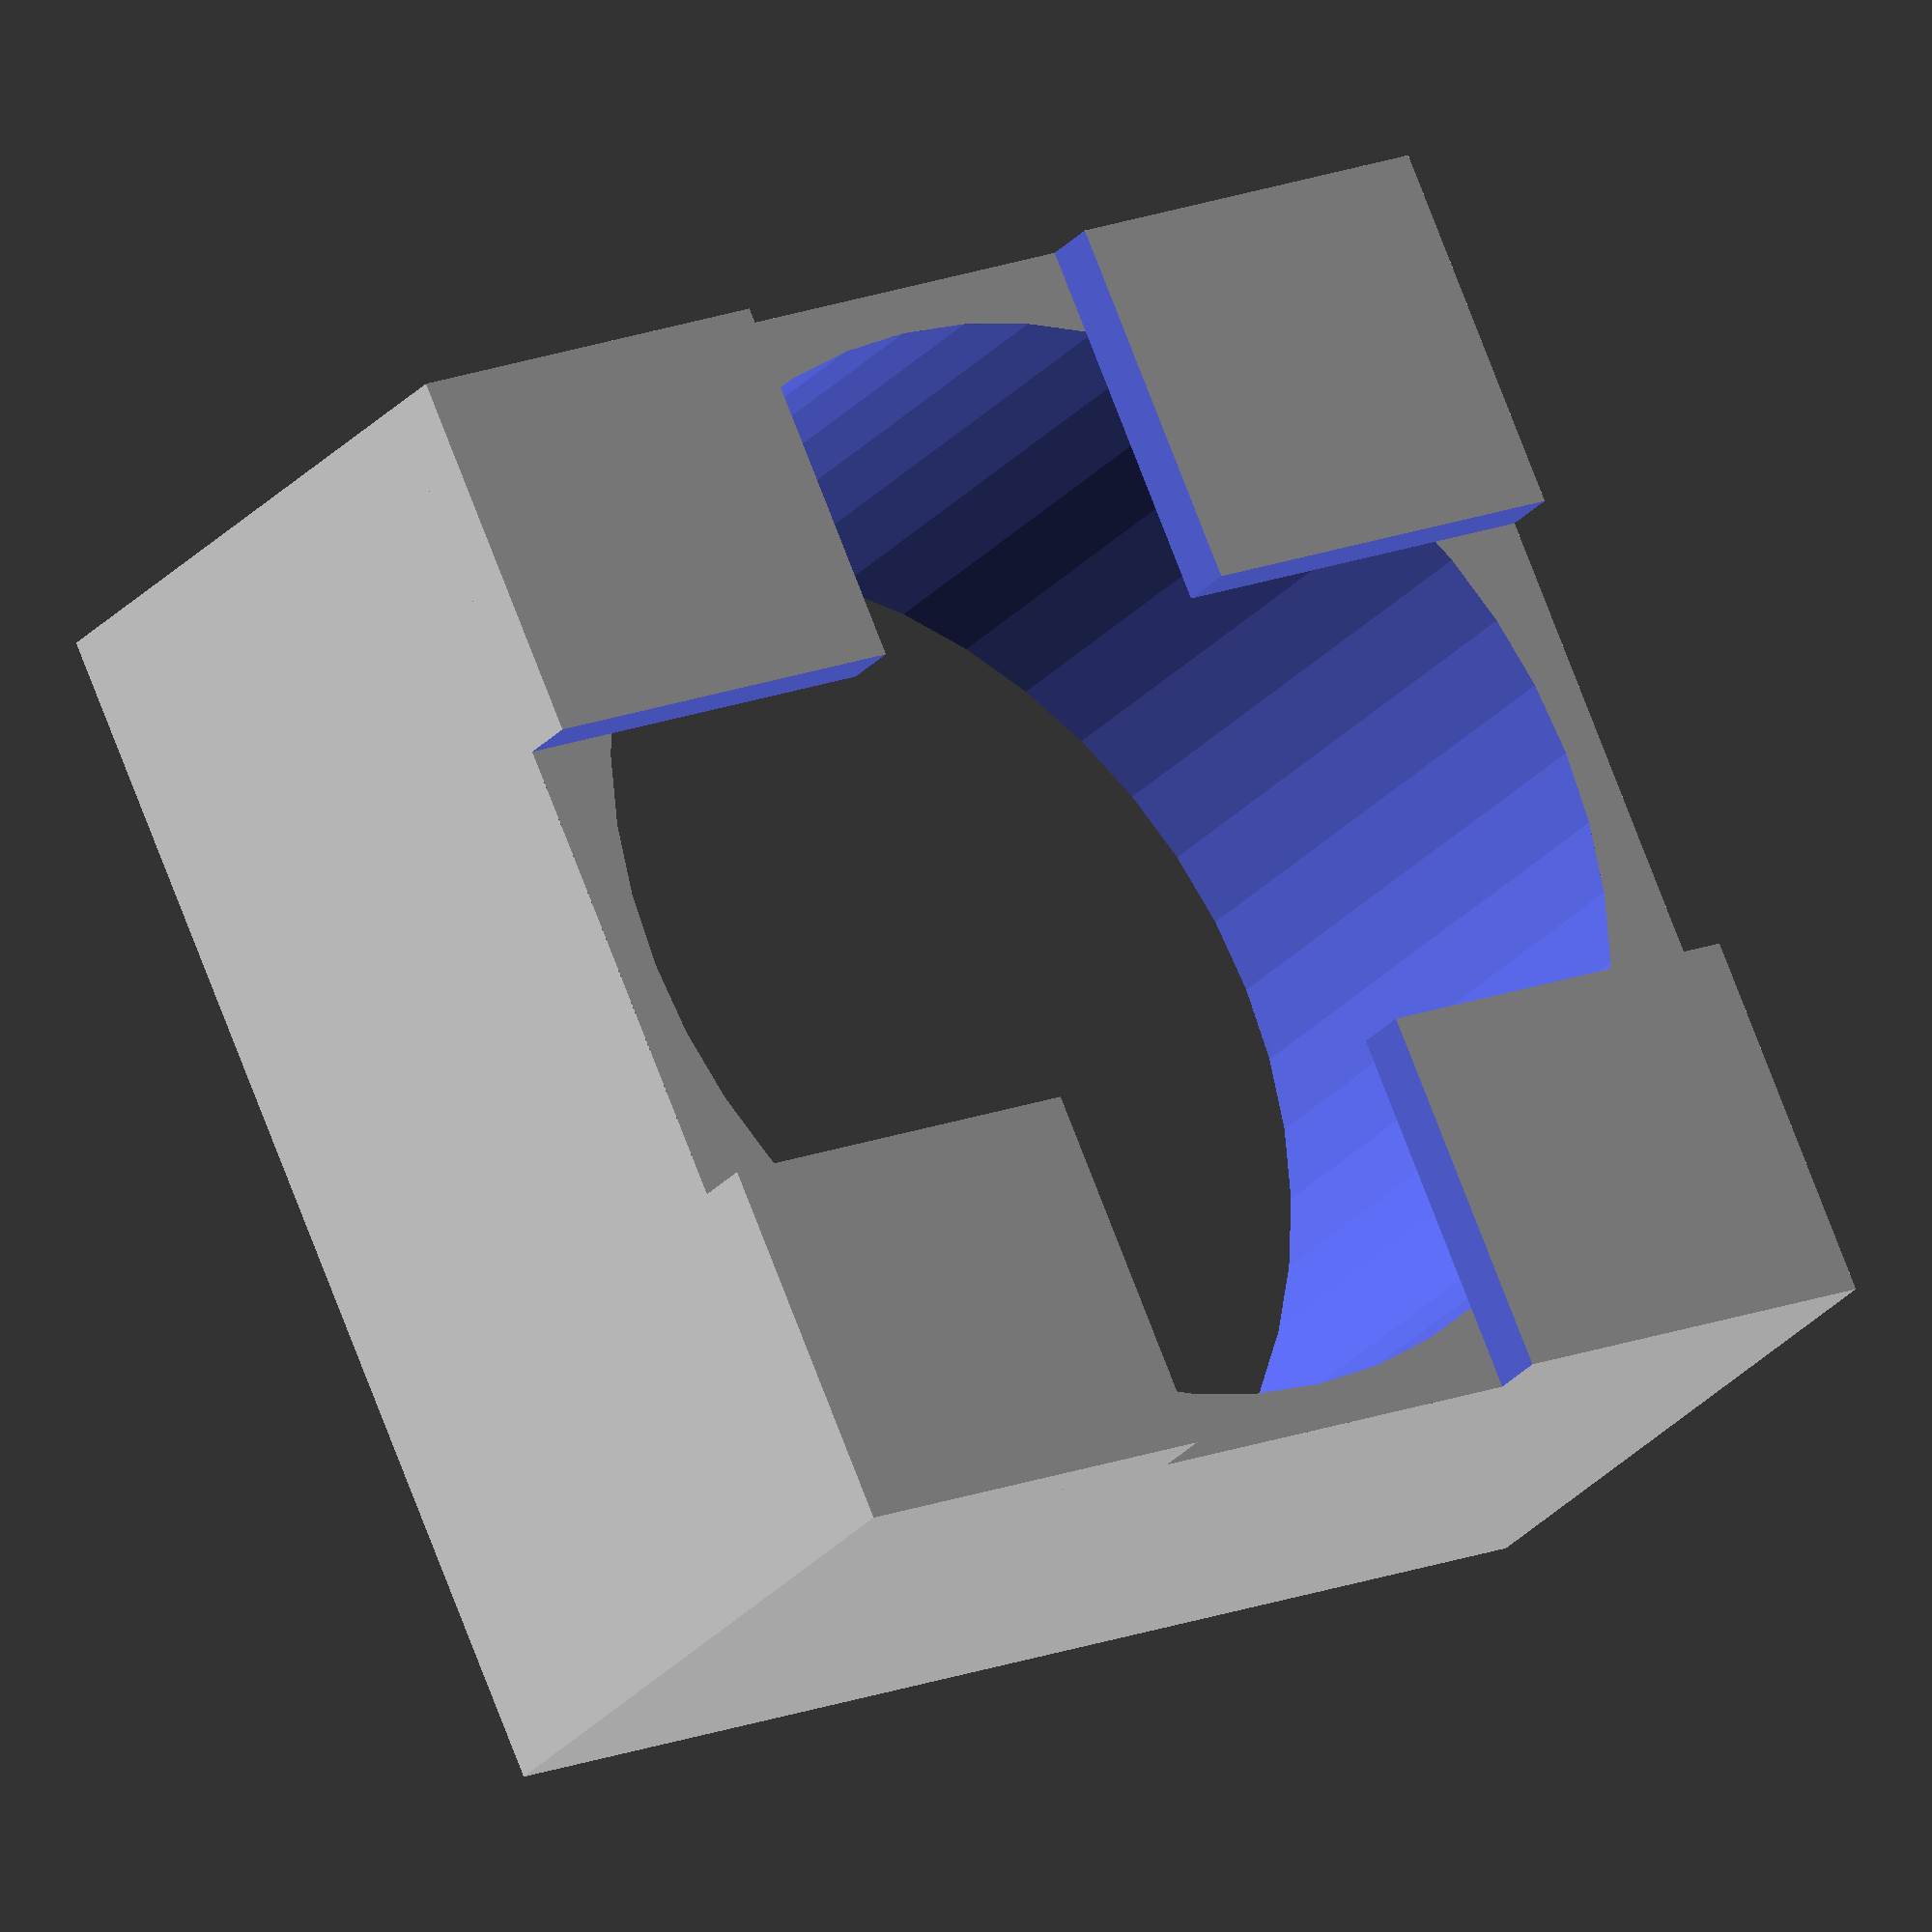
<openscad>
// 

// Cell diameter (usually 18.7, some cell varies)
cell_diameter = 19;
// Cell Holder Height
height=10.6;

// Cell Spacing
cell_space = 1.5; 
// Number of rows
x_size = 1; // [1:20]
// Number of columns
y_size = 1; // [1:20]

//Support height
base_h=1;
//Nickel tab width in rows
x_strip_width= 7; 
//Nicel tab width in cols
y_strip_width= 8; 


calc_cell_space = cell_diameter + cell_space;
// number of faces in circle
$fn=48; 

for ( i = [1 : y_size] )
{
    translate([0,i*(calc_cell_space),0])
        for ( i = [1 : x_size] )
        {
            translate([i*(calc_cell_space),0,0])                             
                difference()
                {                      
                    cube(size = [calc_cell_space,calc_cell_space,height], center = true);                    
                        cylinder(h = height+0.01, r=cell_diameter/2,center=true);                                                                        
                }  
                
            translate([i*(calc_cell_space),0,(base_h/2) +(height/2) ])                             
                difference()
                {                   
                    cube(size = [calc_cell_space,calc_cell_space,base_h], center = true);
                    union()
                        {                        
                            cube(size = [x_strip_width,calc_cell_space+1,base_h+0.01], center = true);                       
                            cube(size = [calc_cell_space+1,y_strip_width,base_h+0.01], center = true);                             
                        }
                }                                  
        }
}



</openscad>
<views>
elev=25.1 azim=335.5 roll=330.2 proj=o view=wireframe
</views>
